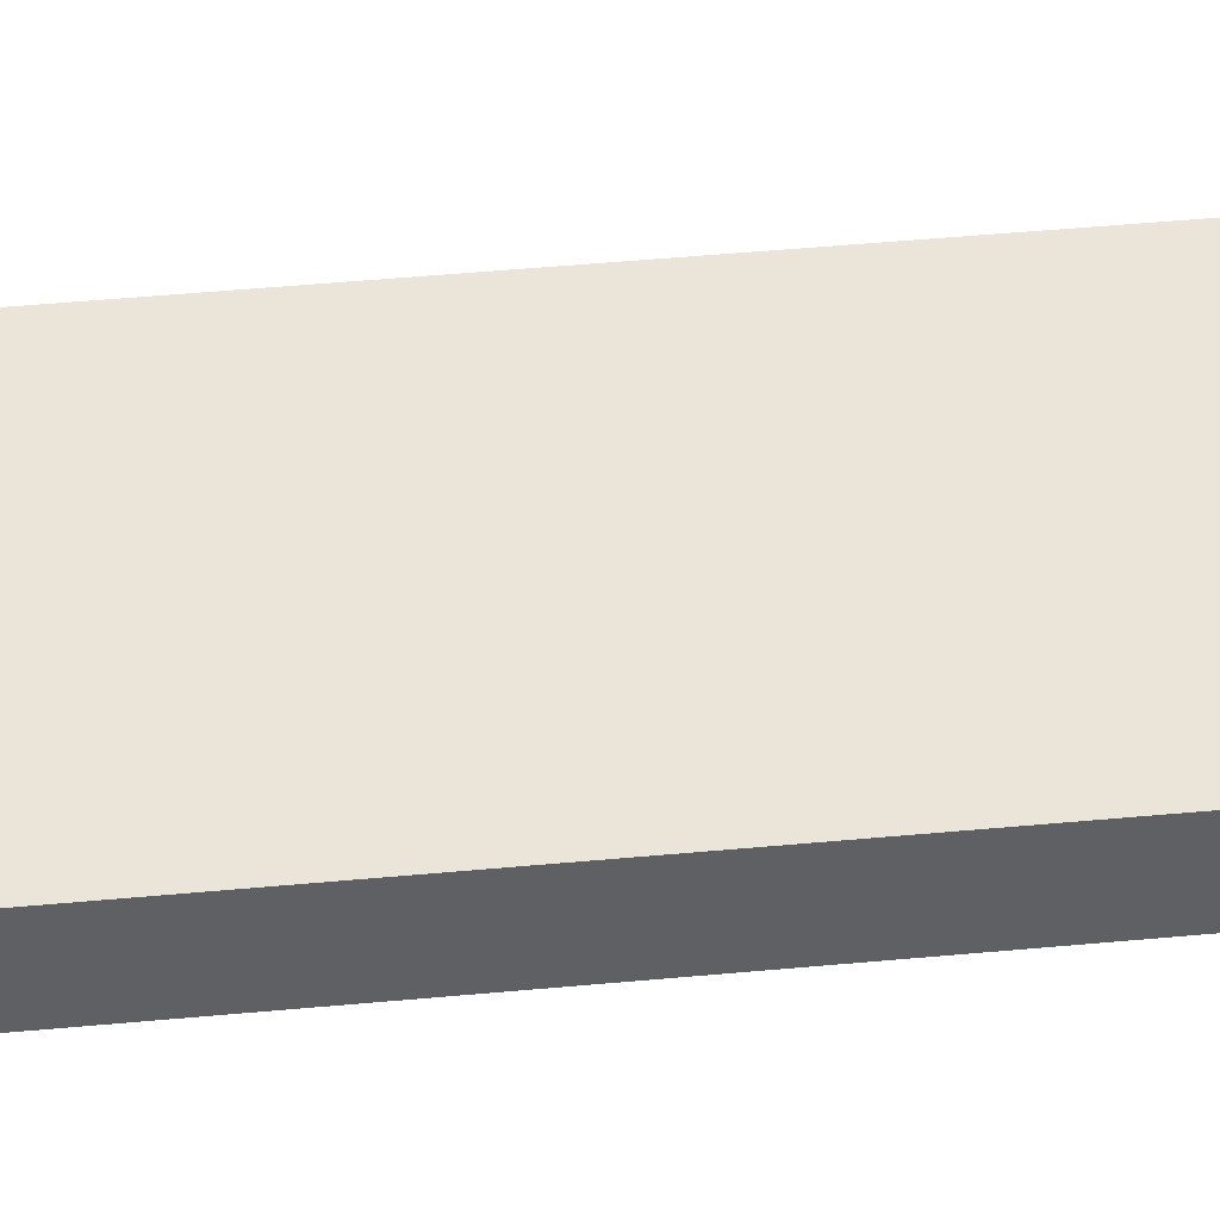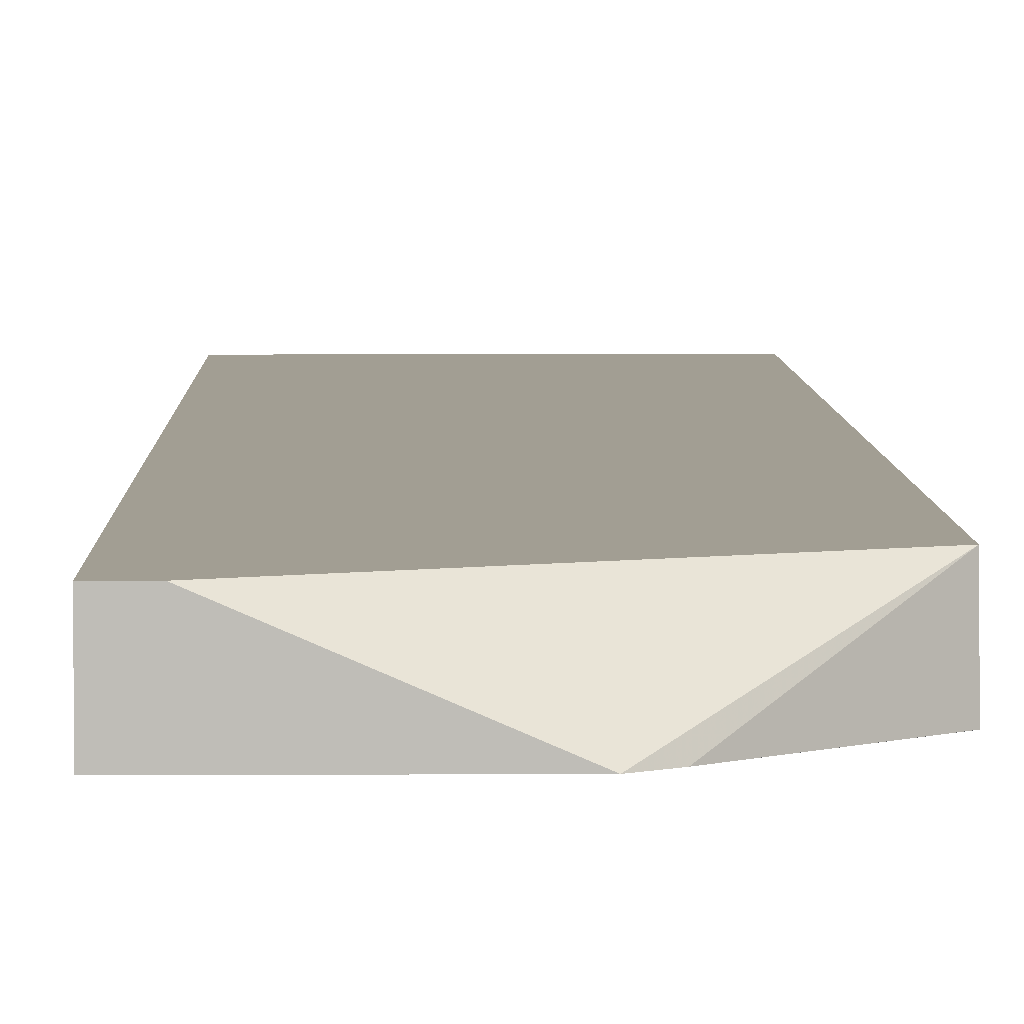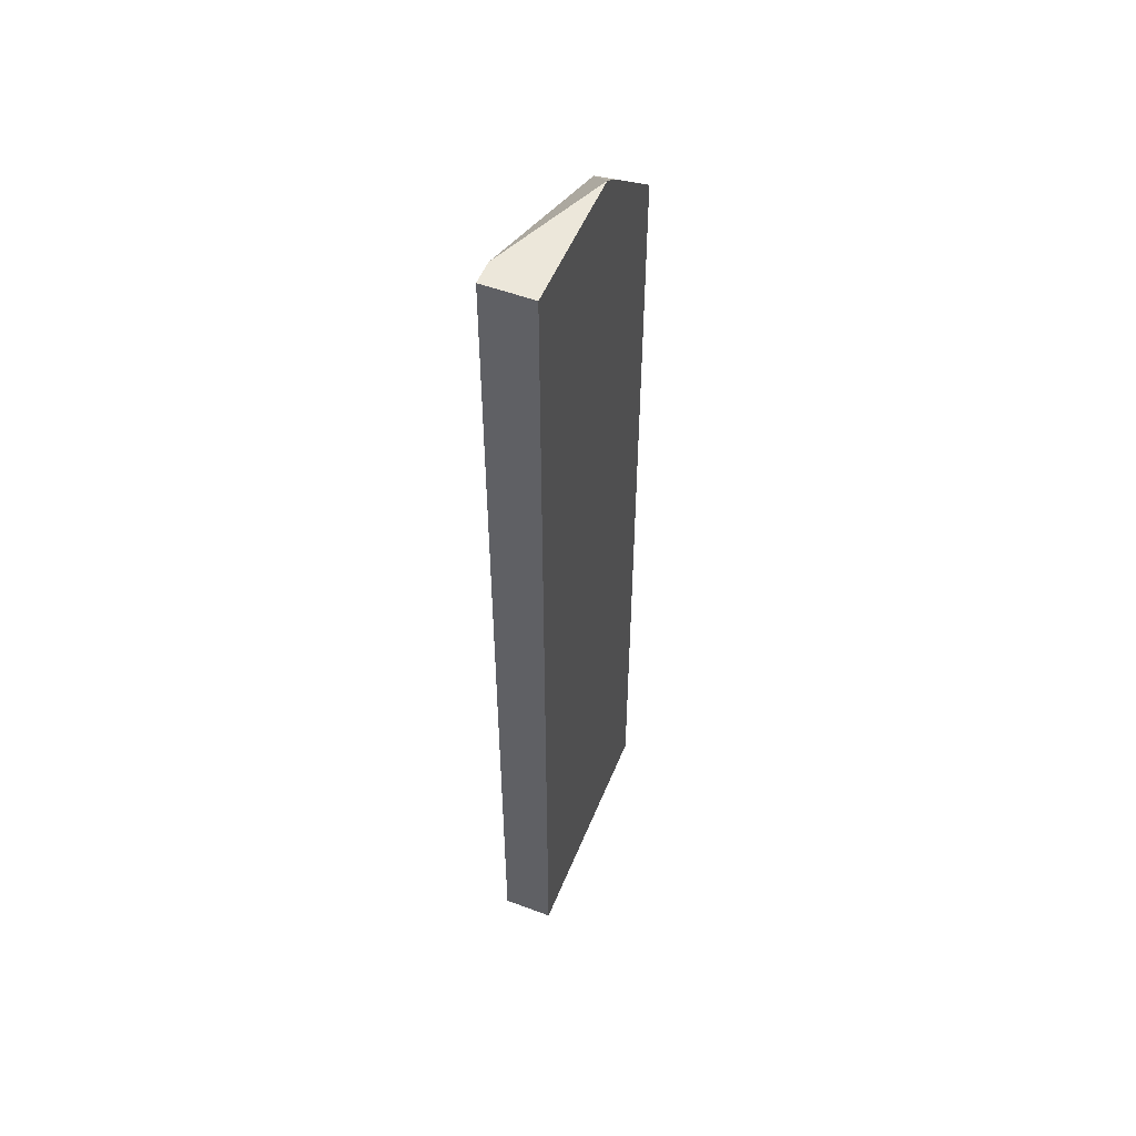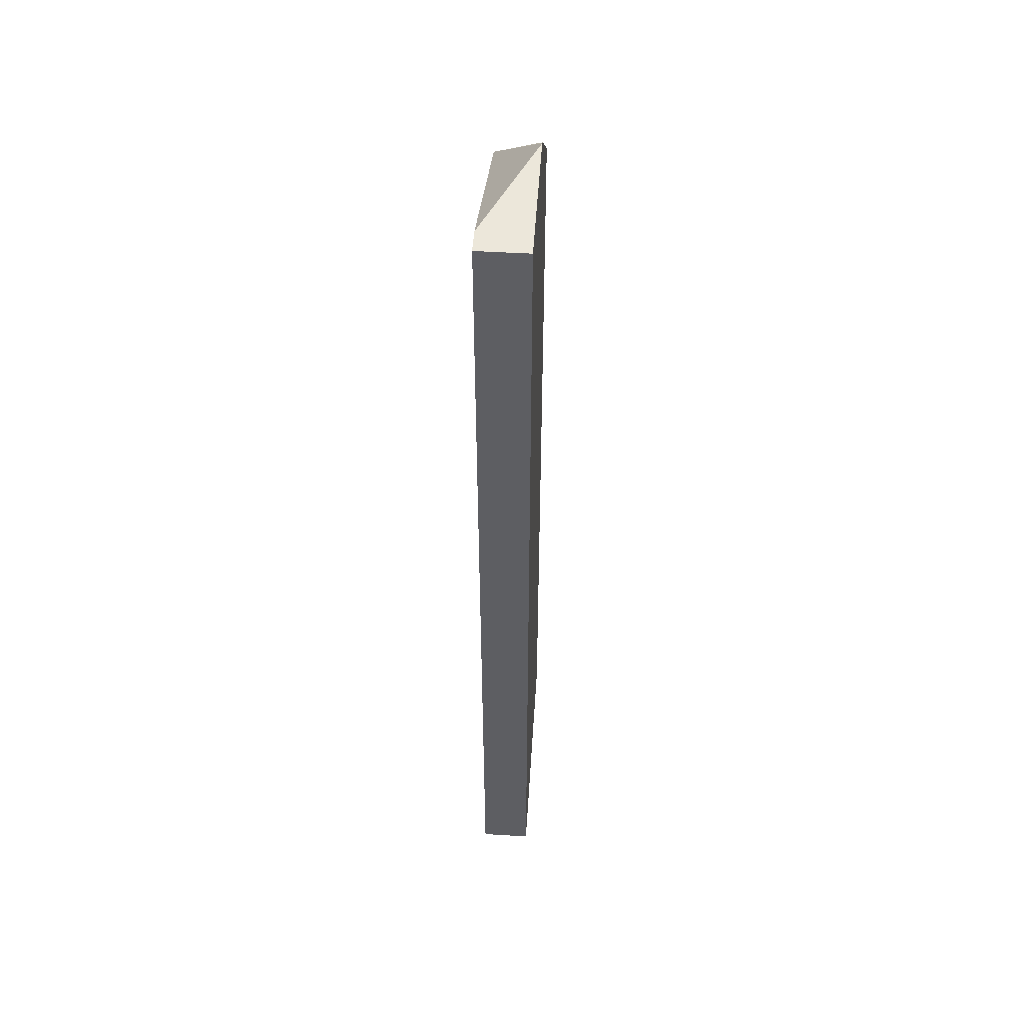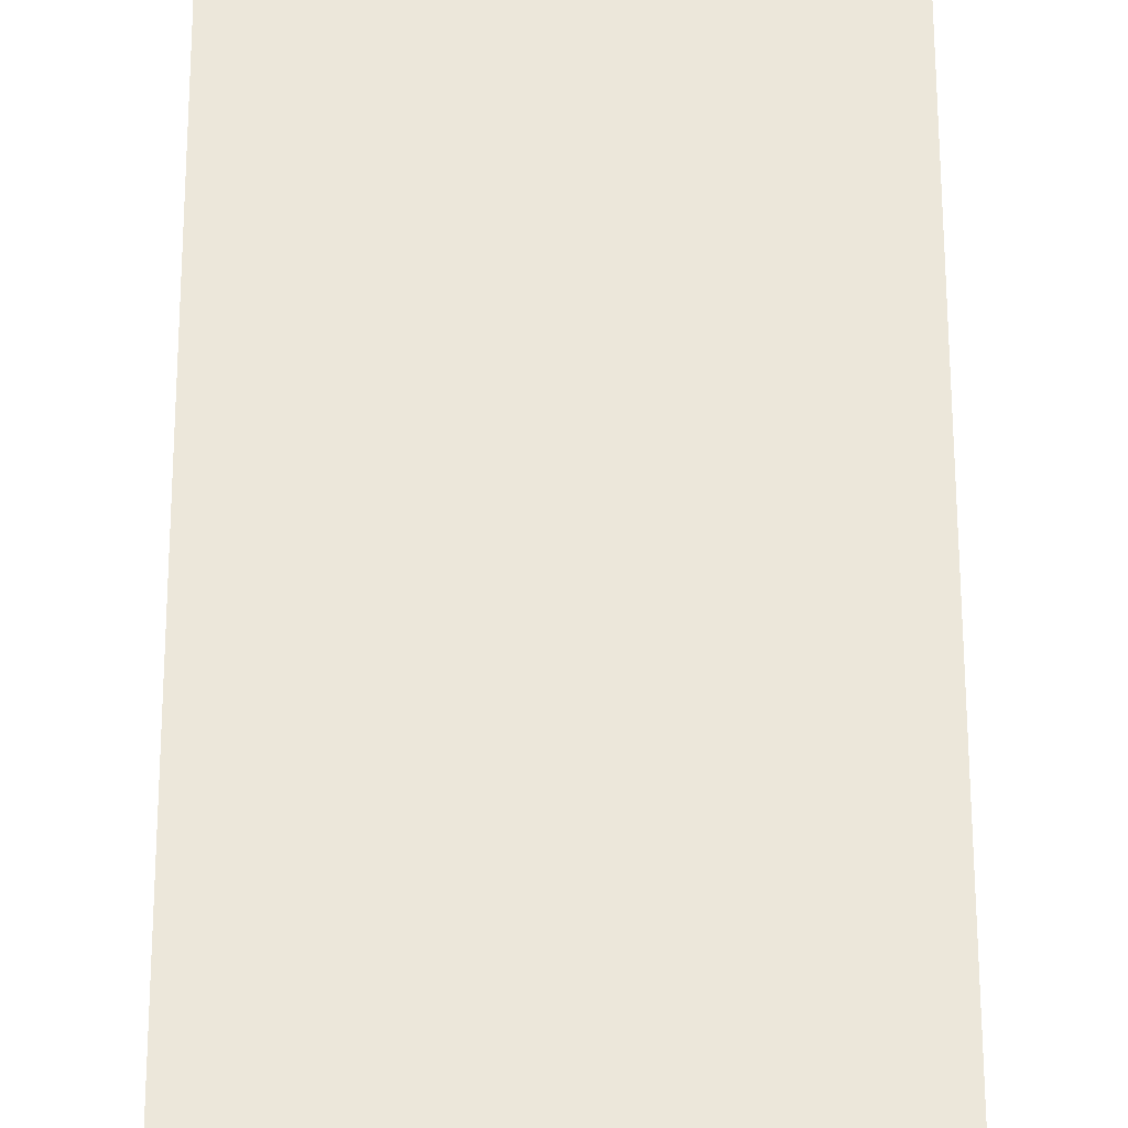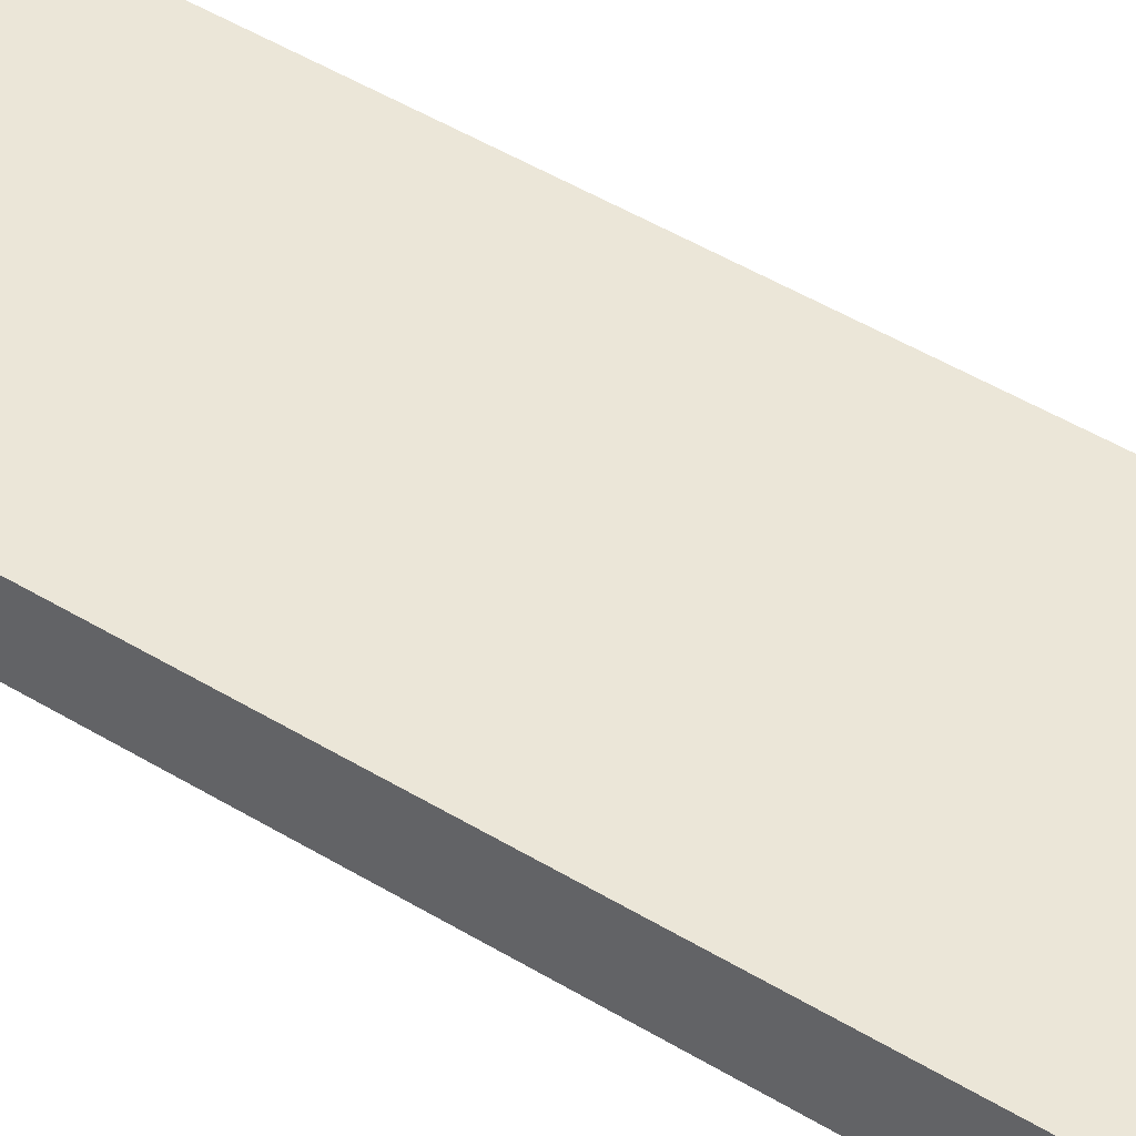
<metadata>
{"format":"obj","ext":"obj","renderer":"f3d","projection":"perspective","resolution":1024,"background":"white","views":[{"elev":44.7,"azim":-96.3,"up":"+Y"},{"elev":5.0,"azim":-1.0,"up":"+Y"},{"elev":52.9,"azim":-68.1,"up":"+Z"},{"elev":50.9,"azim":-86.3,"up":"+Z"},{"elev":54.0,"azim":179.9,"up":"+Y"},{"elev":46.2,"azim":-54.9,"up":"+Y"}]}
</metadata>
<code>
v -0.01025 -0.0362 0.0009905
v -0.01025 -0.0362 0.0009905
v -0.01025 -0.0362 0.000182
v -0.01025 -0.03418 0.0007223
v -0.01359 -0.0362 0.004029
v -0.01025 -0.0362 -0.03456
v -0.01901 -0.03418 0.004581
v -0.01433 -0.0362 0.004581
v -0.01025 -0.03418 -0.03456
v -0.01997 -0.0362 -0.03456
v -0.01997 -0.03418 0.004581
v -0.01997 -0.0362 0.004581
v -0.01997 -0.03418 -0.03456
f 1 2 3
f 1 3 6
f 1 6 9
f 1 9 4
f 1 4 5
f 1 5 2
f 2 5 8
f 2 8 12
f 2 12 10
f 2 10 6
f 2 6 3
f 4 7 8
f 4 8 5
f 4 9 13
f 4 13 11
f 4 11 7
f 6 10 13
f 6 13 9
f 7 11 12
f 7 12 8
f 10 12 11
f 10 11 13

</code>
